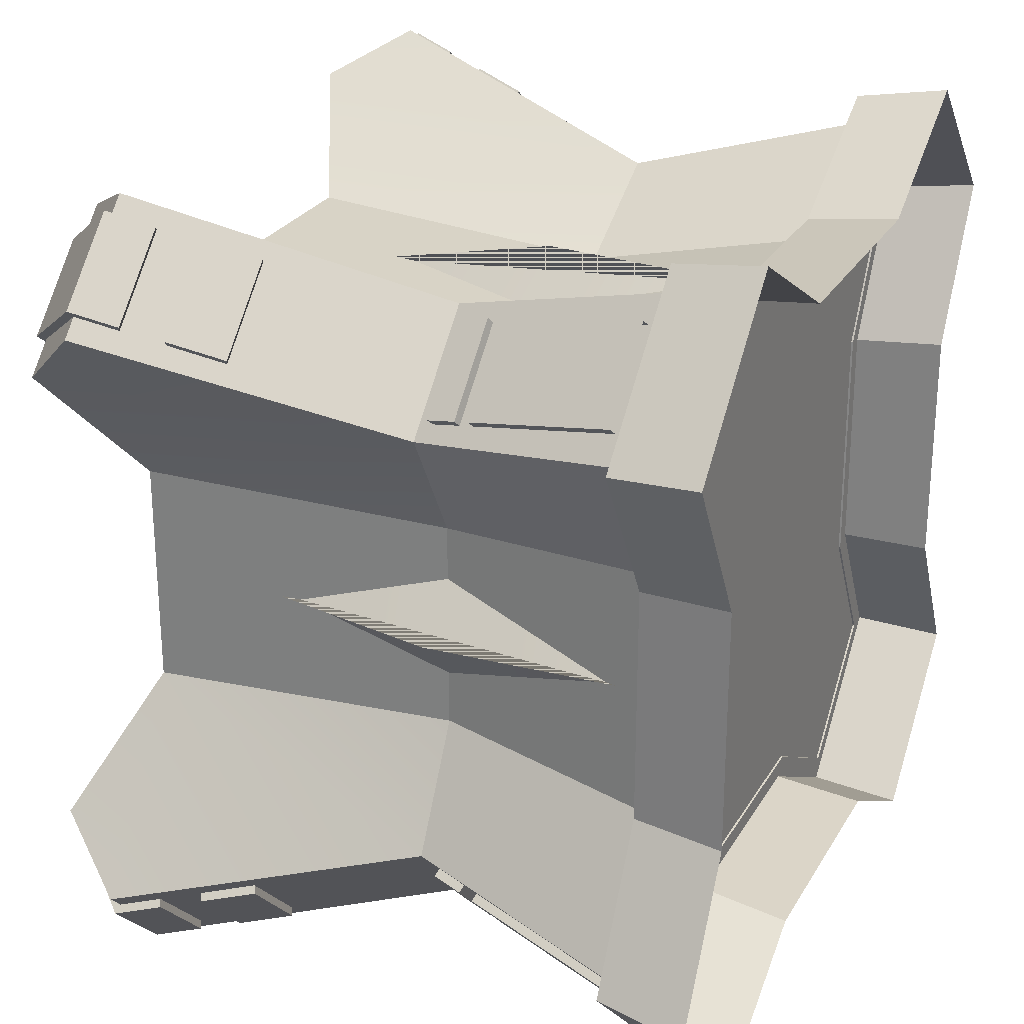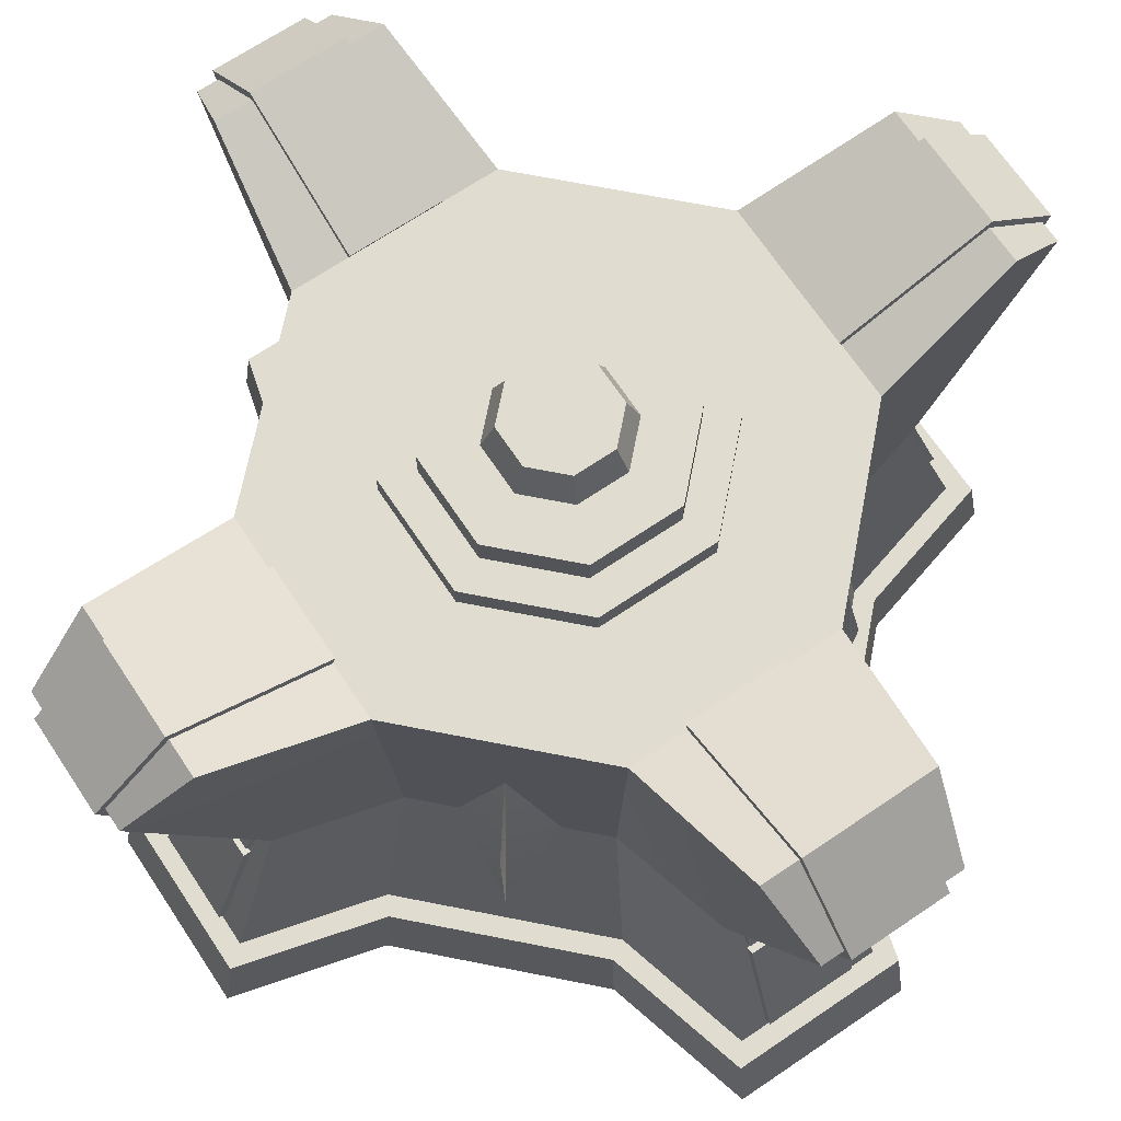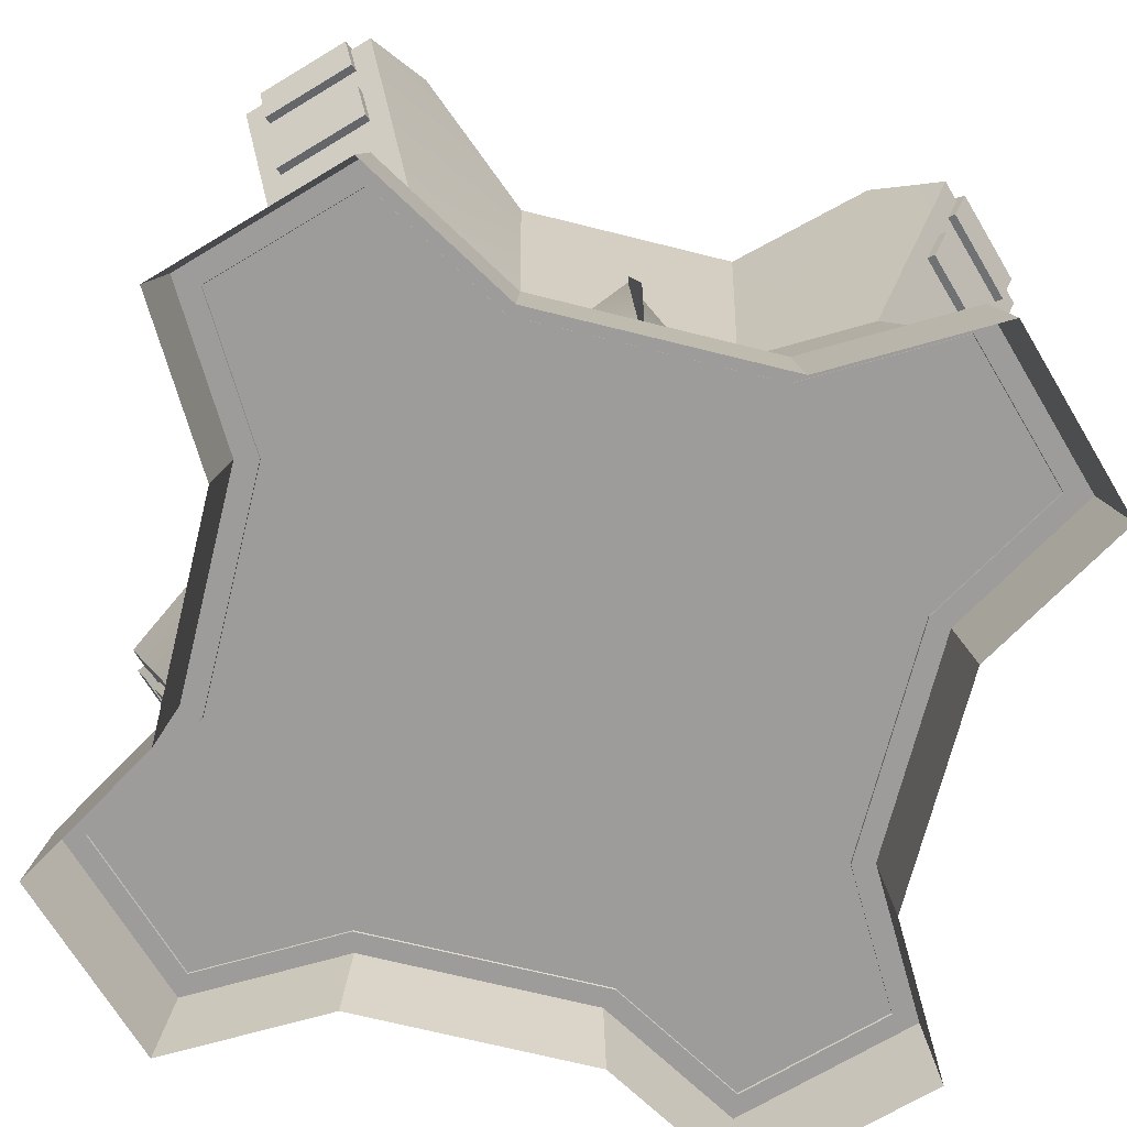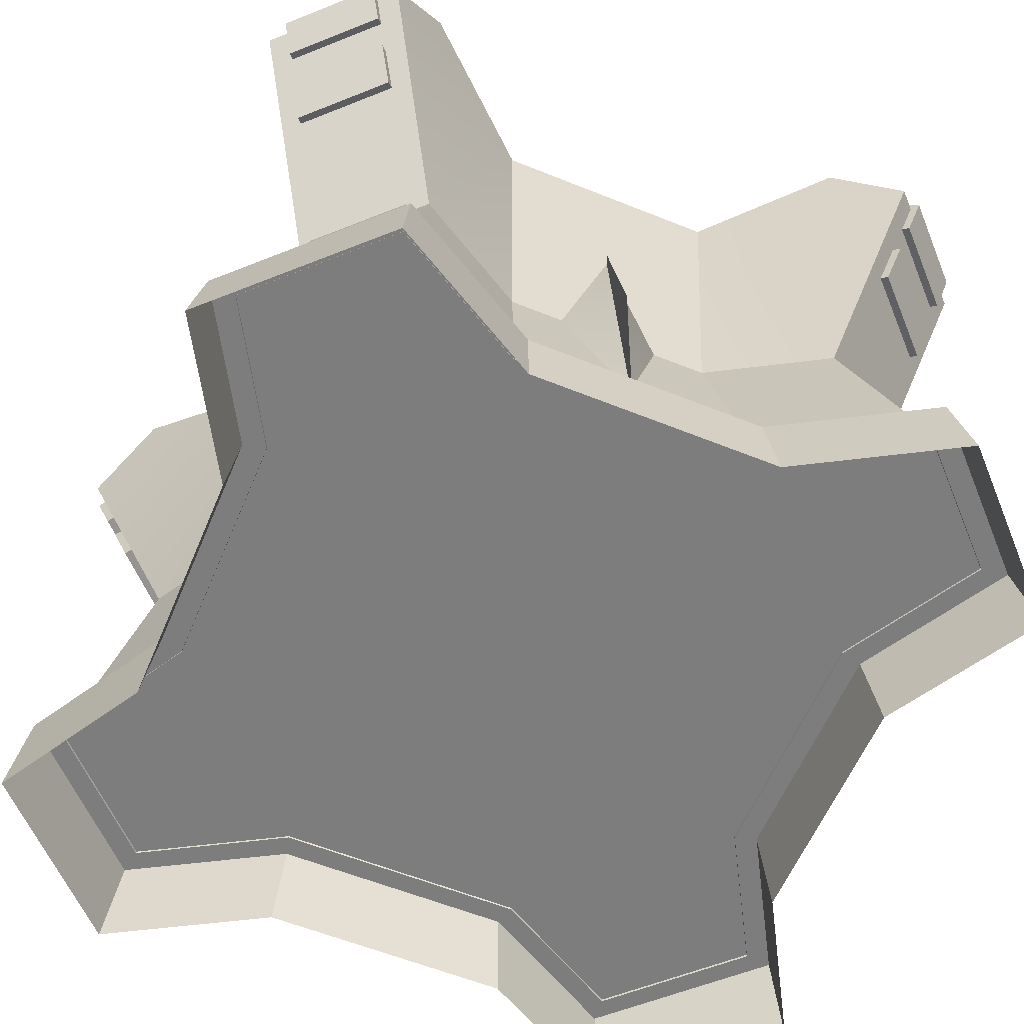
<metadata>
{"format":"obj","ext":"obj","renderer":"f3d","projection":"perspective","resolution":1024,"background":"white","views":[{"elev":26.0,"azim":-65.9,"up":"+Z"},{"elev":69.5,"azim":-78.9,"up":"+Y"},{"elev":-70.0,"azim":166.0,"up":"+Y"},{"elev":-59.1,"azim":-112.6,"up":"+Y"}]}
</metadata>
<code>
o TB_MageTower_Lvl3
g TB_MageTower_Lvl3
v 2.29 4.527 3.234e-07
v 2.663 2.806 5.618e-07
v 2.218 2.768 0.4954
v 2.218 2.768 -0.4954
v 2.594 0.9913 6.915e-07
v 8.712e-07 4.527 -2.29
v 7.925e-07 2.806 -2.663
v 0.4954 2.768 -2.218
v -0.4954 2.768 -2.218
v 6.079e-07 0.9913 -2.594
v -2.29 4.527 -8.453e-07
v -2.663 2.806 -7.948e-07
v -2.218 2.768 -0.4954
v -2.218 2.768 0.4954
v -2.594 0.9913 -6.05e-07
v 1.117e-06 4.527 2.29
v 9.716e-07 2.806 2.663
v -0.4954 2.768 2.218
v 0.4954 2.768 2.218
v 8.247e-07 0.9913 2.594
v -2.411 5.523 -0.9987
v -2.238 2.762 -0.927
v -2.833 2.762 -1.961
v -0.9987 5.523 -2.411
v -1.961 2.762 -2.833
v -0.927 2.762 -2.238
v -0.9987 5.523 2.411
v -0.927 2.762 2.238
v -1.961 2.762 2.833
v -2.411 5.523 0.9987
v -2.833 2.762 1.961
v -2.238 2.762 0.927
v 0.9987 5.523 -2.411
v 0.927 2.762 -2.238
v 1.961 2.762 -2.833
v 2.411 5.523 -0.9987
v 2.833 2.762 -1.961
v 2.238 2.762 -0.927
v 2.411 5.523 0.9987
v 2.238 2.762 0.927
v 2.833 2.762 1.961
v 0.9987 5.523 2.411
v 1.961 2.762 2.833
v 0.927 2.762 2.238
v -2.858 0.8 1.048
v -2.96 -7.629e-07 -1.09
v -2.858 0.8 -1.048
v -2.96 -3.815e-07 1.09
v 1.048 0.8 2.858
v -1.09 -3.815e-07 2.96
v -1.048 0.8 2.858
v 1.09 -7.629e-07 2.96
v 2.858 0.8 -1.048
v 2.96 -7.629e-07 1.09
v 2.858 0.8 1.048
v 2.96 -1.144e-06 -1.09
v -1.048 0.8 -2.858
v 1.09 -1.144e-06 -2.96
v 1.048 0.8 -2.858
v -1.09 -7.629e-07 -2.96
v -3.612 0.8 -2.362
v -2.451 -7.629e-07 -3.74
v -2.362 0.8 -3.612
v -3.74 -7.629e-07 -2.451
v 2.362 0.8 -3.612
v 3.74 -1.144e-06 -2.451
v 3.612 0.8 -2.362
v 2.451 -1.144e-06 -3.74
v 3.612 0.8 2.362
v 2.451 -7.629e-07 3.74
v 2.362 0.8 3.612
v 3.74 -7.629e-07 2.451
v -2.362 0.8 3.612
v -3.74 -3.815e-07 2.451
v -3.612 0.8 2.362
v -2.451 -3.815e-07 3.74
v -0.7247 5.523 -1.75
v -1.75 5.523 0.7247
v -1.75 5.523 -0.7247
v 1.75 5.523 -0.7247
v 0.7247 5.523 -1.75
v 0.7247 5.523 1.75
v -0.7247 5.523 1.75
v 1.75 5.523 0.7247
v -2.662 0.784 -1.103
v -2.662 0.784 1.103
v -1.103 0.784 2.662
v 1.103 0.784 2.662
v 2.662 0.784 1.103
v 2.662 0.784 -1.103
v 1.103 0.784 -2.662
v -1.103 0.784 -2.662
v -2.111 6.062 -3.257
v -3.257 6.062 -2.111
v -2.676 5.461 -3.615
v -3.615 5.461 -2.676
v -2.332 0.784 -3.369
v -3.369 0.784 -2.332
v -3.017 6.149 -2.374
v -1.364 5.594 -2.007
v -2.007 5.594 -1.364
v -2.374 6.149 -3.017
v -2.994 5.974 -2.351
v -2.046 5.453 -1.403
v -3.404 5.44 -2.761
v -3.531 5.481 -2.888
v -1.403 5.453 -2.046
v -2.351 5.974 -2.994
v -2.888 5.481 -3.531
v -2.761 5.44 -3.404
v -2.774 5.073 -3.417
v -2.675 5.128 -3.318
v -3.417 5.073 -2.774
v -3.318 5.128 -2.675
v -2.541 4.233 -3.184
v -2.575 4.769 -3.218
v -2.675 4.713 -3.317
v -2.442 4.289 -3.085
v -3.184 4.233 -2.541
v -3.317 4.713 -2.675
v -3.085 4.289 -2.442
v -3.218 4.769 -2.575
v -2.86 2.39 -2.217
v -2.157 2.653 -2.8
v -2.8 2.653 -2.157
v -2.217 2.39 -2.86
v -2.758 2.343 -2.115
v -2.698 2.607 -2.055
v -2.055 2.607 -2.698
v -2.115 2.343 -2.758
v -3.193 0.9393 -2.55
v -2.247 2.258 -2.89
v -2.89 2.258 -2.247
v -2.55 0.9391 -3.193
v -3.091 0.8926 -2.448
v -2.788 2.211 -2.145
v -2.145 2.211 -2.788
v -2.448 0.8924 -3.091
v -3.257 6.062 2.111
v -2.111 6.062 3.257
v -3.615 5.461 2.676
v -2.676 5.461 3.615
v -3.369 0.784 2.332
v -2.332 0.784 3.369
v -2.374 6.149 3.017
v -2.007 5.594 1.364
v -1.364 5.594 2.007
v -3.017 6.149 2.374
v -2.351 5.974 2.994
v -1.403 5.453 2.046
v -2.761 5.44 3.404
v -2.888 5.481 3.531
v -2.046 5.453 1.403
v -2.994 5.974 2.351
v -3.531 5.481 2.888
v -3.404 5.44 2.761
v -3.417 5.073 2.774
v -3.318 5.128 2.675
v -2.774 5.073 3.417
v -2.675 5.128 3.318
v -3.184 4.233 2.541
v -3.218 4.769 2.575
v -3.317 4.713 2.675
v -3.085 4.289 2.442
v -2.541 4.233 3.184
v -2.675 4.713 3.317
v -2.442 4.289 3.085
v -2.575 4.769 3.218
v -2.217 2.39 2.86
v -2.8 2.653 2.157
v -2.157 2.653 2.8
v -2.86 2.39 2.217
v -2.115 2.343 2.758
v -2.055 2.607 2.698
v -2.698 2.607 2.055
v -2.758 2.343 2.115
v -2.55 0.9393 3.193
v -2.89 2.258 2.247
v -2.247 2.258 2.89
v -3.193 0.9391 2.55
v -2.448 0.8926 3.091
v -2.145 2.211 2.788
v -2.788 2.211 2.145
v -3.091 0.8924 2.448
v 3.257 6.062 -2.111
v 2.111 6.062 -3.257
v 3.615 5.461 -2.676
v 2.676 5.461 -3.615
v 3.369 0.784 -2.332
v 2.332 0.784 -3.369
v 2.374 6.149 -3.017
v 2.007 5.594 -1.364
v 1.364 5.594 -2.007
v 3.017 6.149 -2.374
v 2.351 5.974 -2.994
v 1.403 5.453 -2.046
v 2.761 5.44 -3.404
v 2.888 5.481 -3.531
v 2.046 5.453 -1.403
v 2.994 5.974 -2.351
v 3.531 5.481 -2.888
v 3.404 5.44 -2.761
v 2.774 5.073 -3.417
v 3.417 5.073 -2.774
v 2.675 5.128 -3.318
v 3.318 5.128 -2.675
v 3.184 4.233 -2.541
v 3.218 4.769 -2.575
v 3.317 4.713 -2.675
v 3.085 4.289 -2.442
v 2.541 4.233 -3.184
v 2.675 4.713 -3.317
v 2.442 4.289 -3.085
v 2.575 4.769 -3.218
v 2.217 2.39 -2.86
v 2.8 2.653 -2.157
v 2.157 2.653 -2.8
v 2.86 2.39 -2.217
v 2.115 2.343 -2.758
v 2.055 2.607 -2.698
v 2.698 2.607 -2.055
v 2.758 2.343 -2.115
v 2.55 0.9393 -3.193
v 2.89 2.258 -2.247
v 2.247 2.258 -2.89
v 3.193 0.9391 -2.55
v 2.448 0.8926 -3.091
v 2.145 2.211 -2.788
v 2.788 2.211 -2.145
v 3.091 0.8924 -2.448
v 2.111 6.062 3.257
v 3.257 6.062 2.111
v 2.676 5.461 3.615
v 3.615 5.461 2.676
v 2.332 0.784 3.369
v 3.369 0.784 2.332
v 3.017 6.149 2.374
v 1.364 5.594 2.007
v 2.007 5.594 1.364
v 2.374 6.149 3.017
v 2.994 5.974 2.351
v 2.046 5.453 1.403
v 3.404 5.44 2.761
v 3.531 5.481 2.888
v 3.318 5.128 2.675
v 3.417 5.073 2.774
v 1.403 5.453 2.046
v 2.351 5.974 2.994
v 2.888 5.481 3.531
v 2.761 5.44 3.404
v 2.774 5.073 3.417
v 2.675 5.128 3.318
v 2.541 4.233 3.184
v 2.575 4.769 3.218
v 2.675 4.713 3.317
v 2.442 4.289 3.085
v 3.184 4.233 2.541
v 3.317 4.713 2.675
v 3.085 4.289 2.442
v 3.218 4.769 2.575
v 2.86 2.39 2.217
v 2.157 2.653 2.8
v 2.8 2.653 2.157
v 2.217 2.39 2.86
v 2.758 2.343 2.115
v 2.698 2.607 2.055
v 2.055 2.607 2.698
v 2.115 2.343 2.758
v 3.193 0.9393 2.55
v 2.247 2.258 2.89
v 2.89 2.258 2.247
v 2.55 0.9391 3.193
v 3.091 0.8926 2.448
v 2.788 2.211 2.145
v 2.145 2.211 2.788
v 2.448 0.8924 3.091
v -1.352 5.758 -0.5601
v -0.5601 5.758 1.352
v -1.352 5.758 0.5601
v 0.5601 5.758 -1.352
v -0.5601 5.758 -1.352
v 1.352 5.758 0.5601
v 0.5601 5.758 1.352
v 1.352 5.758 -0.5601
v -1.352 5.499 -0.5601
v -1.352 5.499 0.5601
v -0.5601 5.499 1.352
v 0.5601 5.499 1.352
v 1.352 5.499 0.5601
v 1.352 5.499 -0.5601
v 0.5601 5.499 -1.352
v -0.5601 5.499 -1.352
v -0.21 6.342 -0.087
v -0.087 6.342 0.21
v -0.21 6.342 0.087
v 0.087 6.342 -0.21
v -0.087 6.342 -0.21
v 0.21 6.342 0.087
v 0.087 6.342 0.21
v 0.21 6.342 -0.087
v -0.4739 6.342 0.1963
v -0.5885 6.041 -0.2438
v -0.4739 6.342 -0.1963
v -0.5885 6.041 0.2438
v -0.1963 6.342 0.4739
v -0.2438 6.041 0.5885
v 0.1963 6.342 0.4739
v 0.2438 6.041 0.5885
v 0.4739 6.342 0.1963
v 0.5885 6.041 0.2438
v 0.4739 6.342 -0.1963
v 0.5885 6.041 -0.2438
v 0.1963 6.342 -0.4739
v 0.2438 6.041 -0.5885
v -0.1963 6.342 -0.4739
v -0.2438 6.041 -0.5885
v -1.048 6.048 -0.4341
v -0.4341 6.048 1.048
v -1.048 6.048 0.4341
v 0.4341 6.048 -1.048
v -0.4341 6.048 -1.048
v 1.048 6.048 0.4341
v 0.4341 6.048 1.048
v 1.048 6.048 -0.4341
v -1.048 5.738 -0.4341
v -1.048 5.738 0.4341
v -0.4341 5.738 1.048
v 0.4341 5.738 1.048
v 1.048 5.738 0.4341
v 1.048 5.738 -0.4341
v 0.4341 5.738 -1.048
v -0.4341 5.738 -1.048
f 75 73 45
f 71 69 49
f 63 61 57
f 67 65 53
f 79 78 77
f 77 80 81
f 83 82 78
f 84 80 82
f 95 93 25
f 94 96 21
f 141 139 31
f 140 142 27
f 187 185 37
f 186 188 33
f 233 231 43
f 232 234 39
f 279 278 277
f 277 280 281
f 283 282 278
f 284 280 282
f 295 294 293
f 293 296 297
f 299 298 294
f 300 296 298
f 319 318 317
f 317 320 321
f 323 322 318
f 324 320 322
f 77 24 79
f 21 79 24
f 78 30 83
f 27 83 30
f 5 2 1
f 1 3 5
f 5 4 1
f 1 2 5
f 10 7 6
f 6 8 10
f 10 9 6
f 6 7 10
f 15 12 11
f 11 13 15
f 15 14 11
f 11 12 15
f 20 17 16
f 16 18 20
f 20 19 16
f 16 17 20
f 23 22 21
f 21 96 23
f 24 26 25
f 25 93 24
f 29 28 27
f 27 142 29
f 30 32 31
f 31 139 30
f 35 34 33
f 33 188 35
f 36 38 37
f 37 185 36
f 41 40 39
f 39 234 41
f 42 44 43
f 43 231 42
f 45 47 46
f 46 48 45
f 49 51 50
f 50 52 49
f 53 55 54
f 54 56 53
f 57 59 58
f 58 60 57
f 61 63 62
f 62 64 61
f 46 47 61
f 61 64 46
f 63 57 60
f 60 62 63
f 65 67 66
f 66 68 65
f 58 59 65
f 65 68 58
f 67 53 56
f 56 66 67
f 69 71 70
f 70 72 69
f 54 55 69
f 69 72 54
f 71 49 52
f 52 70 71
f 73 75 74
f 74 76 73
f 50 51 73
f 73 76 50
f 75 45 48
f 48 74 75
f 51 47 45
f 45 73 51
f 59 47 51
f 51 55 59
f 69 55 51
f 51 49 69
f 61 47 59
f 59 57 61
f 65 59 55
f 55 53 65
f 82 80 77
f 77 78 82
f 21 22 32
f 32 30 21
f 27 28 44
f 44 42 27
f 39 40 38
f 38 36 39
f 33 34 26
f 26 24 33
f 85 86 32
f 32 22 85
f 87 88 44
f 44 28 87
f 89 90 38
f 38 40 89
f 91 92 26
f 26 34 91
f 21 24 93
f 93 94 21
f 95 25 23
f 23 96 95
f 97 98 23
f 23 25 97
f 23 98 85
f 85 22 23
f 92 97 25
f 25 26 92
f 93 95 96
f 96 94 93
f 99 101 100
f 100 102 99
f 103 104 101
f 101 99 103
f 105 103 99
f 99 106 105
f 102 100 107
f 107 108 102
f 109 102 108
f 108 110 109
f 111 109 110
f 110 112 111
f 106 99 102
f 102 109 106
f 113 106 109
f 109 111 113
f 114 105 106
f 106 113 114
f 104 107 100
f 100 101 104
f 111 112 114
f 114 113 111
f 115 117 116
f 116 118 115
f 119 120 117
f 117 115 119
f 121 122 120
f 120 119 121
f 117 120 122
f 122 116 117
f 121 119 115
f 115 118 121
f 123 125 124
f 124 126 123
f 127 128 125
f 125 123 127
f 126 124 129
f 129 130 126
f 128 129 124
f 124 125 128
f 126 130 127
f 127 123 126
f 131 133 132
f 132 134 131
f 135 136 133
f 133 131 135
f 134 132 137
f 137 138 134
f 136 137 132
f 132 133 136
f 27 30 139
f 139 140 27
f 141 31 29
f 29 142 141
f 143 144 29
f 29 31 143
f 29 144 87
f 87 28 29
f 86 143 31
f 31 32 86
f 139 141 142
f 142 140 139
f 145 147 146
f 146 148 145
f 149 150 147
f 147 145 149
f 151 149 145
f 145 152 151
f 148 146 153
f 153 154 148
f 152 145 148
f 148 155 152
f 155 148 154
f 154 156 155
f 157 155 156
f 156 158 157
f 159 152 155
f 155 157 159
f 160 151 152
f 152 159 160
f 150 153 146
f 146 147 150
f 157 158 160
f 160 159 157
f 161 163 162
f 162 164 161
f 165 166 163
f 163 161 165
f 167 168 166
f 166 165 167
f 163 166 168
f 168 162 163
f 167 165 161
f 161 164 167
f 169 171 170
f 170 172 169
f 173 174 171
f 171 169 173
f 172 170 175
f 175 176 172
f 174 175 170
f 170 171 174
f 172 176 173
f 173 169 172
f 177 179 178
f 178 180 177
f 181 182 179
f 179 177 181
f 180 178 183
f 183 184 180
f 182 183 178
f 178 179 182
f 33 36 185
f 185 186 33
f 187 37 35
f 35 188 187
f 189 190 35
f 35 37 189
f 35 190 91
f 91 34 35
f 90 189 37
f 37 38 90
f 185 187 188
f 188 186 185
f 191 193 192
f 192 194 191
f 195 196 193
f 193 191 195
f 197 195 191
f 191 198 197
f 194 192 199
f 199 200 194
f 198 191 194
f 194 201 198
f 201 194 200
f 200 202 201
f 203 198 201
f 201 204 203
f 205 197 198
f 198 203 205
f 204 201 202
f 202 206 204
f 196 199 192
f 192 193 196
f 204 206 205
f 205 203 204
f 207 209 208
f 208 210 207
f 211 212 209
f 209 207 211
f 213 214 212
f 212 211 213
f 209 212 214
f 214 208 209
f 213 211 207
f 207 210 213
f 215 217 216
f 216 218 215
f 219 220 217
f 217 215 219
f 218 216 221
f 221 222 218
f 220 221 216
f 216 217 220
f 218 222 219
f 219 215 218
f 223 225 224
f 224 226 223
f 227 228 225
f 225 223 227
f 226 224 229
f 229 230 226
f 228 229 224
f 224 225 228
f 39 42 231
f 231 232 39
f 233 43 41
f 41 234 233
f 235 236 41
f 41 43 235
f 41 236 89
f 89 40 41
f 88 235 43
f 43 44 88
f 231 233 234
f 234 232 231
f 237 239 238
f 238 240 237
f 241 242 239
f 239 237 241
f 243 241 237
f 237 244 243
f 245 243 244
f 244 246 245
f 240 238 247
f 247 248 240
f 244 237 240
f 240 249 244
f 249 240 248
f 248 250 249
f 251 249 250
f 250 252 251
f 246 244 249
f 249 251 246
f 242 247 238
f 238 239 242
f 251 252 245
f 245 246 251
f 253 255 254
f 254 256 253
f 257 258 255
f 255 253 257
f 259 260 258
f 258 257 259
f 255 258 260
f 260 254 255
f 259 257 253
f 253 256 259
f 261 263 262
f 262 264 261
f 265 266 263
f 263 261 265
f 264 262 267
f 267 268 264
f 266 267 262
f 262 263 266
f 264 268 265
f 265 261 264
f 269 271 270
f 270 272 269
f 273 274 271
f 271 269 273
f 272 270 275
f 275 276 272
f 274 275 270
f 270 271 274
f 282 280 277
f 277 278 282
f 279 277 285
f 285 286 279
f 278 279 286
f 286 287 278
f 283 278 287
f 287 288 283
f 282 283 288
f 288 289 282
f 284 282 289
f 289 290 284
f 280 284 290
f 290 291 280
f 281 280 291
f 291 292 281
f 277 281 292
f 292 285 277
f 298 296 293
f 293 294 298
f 301 303 302
f 302 304 301
f 305 301 304
f 304 306 305
f 307 305 306
f 306 308 307
f 309 307 308
f 308 310 309
f 311 309 310
f 310 312 311
f 313 311 312
f 312 314 313
f 315 313 314
f 314 316 315
f 303 315 316
f 316 302 303
f 322 320 317
f 317 318 322
f 319 317 325
f 325 326 319
f 318 319 326
f 326 327 318
f 323 318 327
f 327 328 323
f 322 323 328
f 328 329 322
f 324 322 329
f 329 330 324
f 320 324 330
f 330 331 320
f 321 320 331
f 331 332 321
f 317 321 332
f 332 325 317
f 313 315 297
f 297 296 313
f 293 297 315
f 315 303 293
f 311 313 296
f 296 300 311
f 295 293 303
f 303 301 295
f 309 311 300
f 300 298 309
f 294 295 301
f 301 305 294
f 307 309 298
f 298 299 307
f 299 294 305
f 305 307 299
f 36 33 81
f 81 80 36
f 77 81 33
f 33 24 77
f 39 36 80
f 80 84 39
f 42 39 84
f 84 82 42
f 78 79 21
f 21 30 78
f 27 42 82
f 82 83 27

</code>
